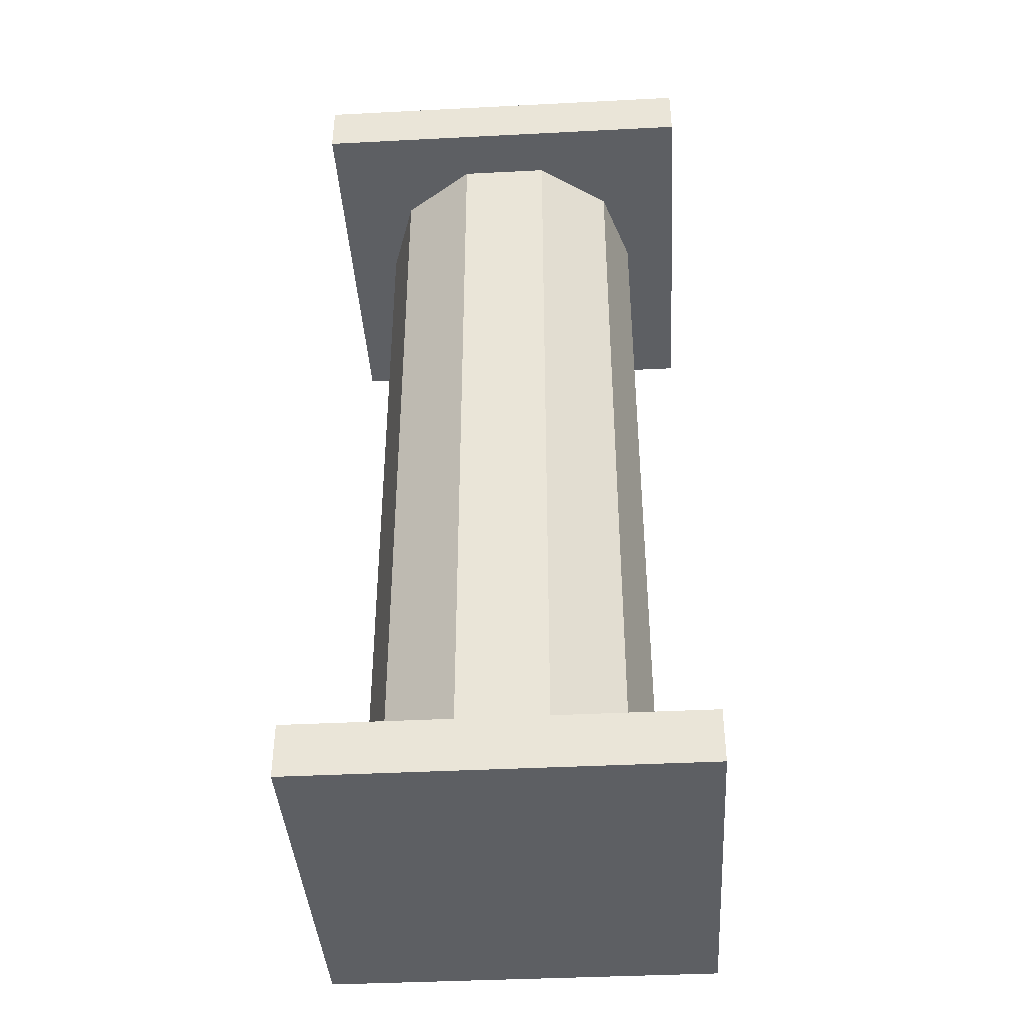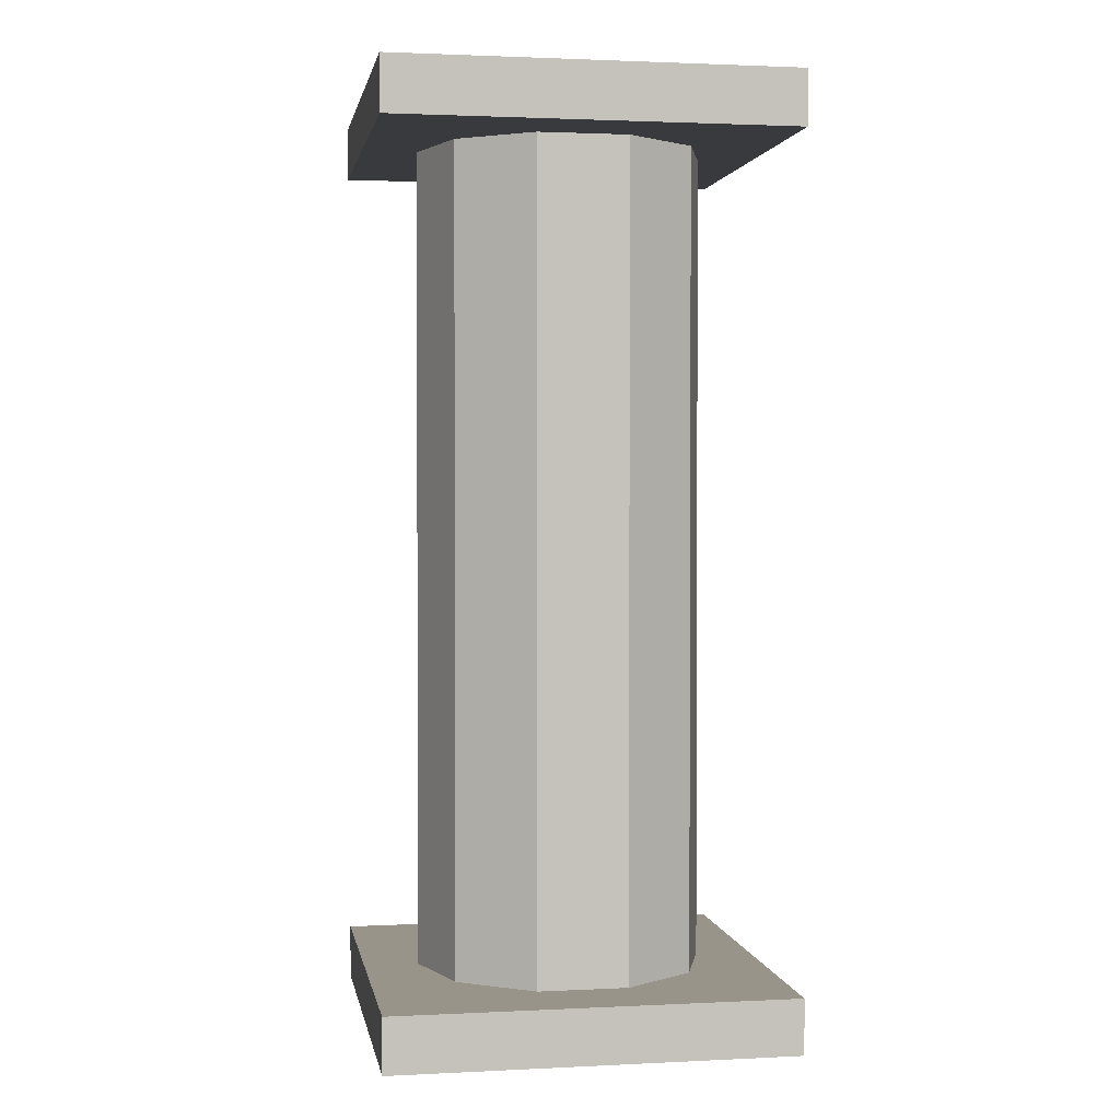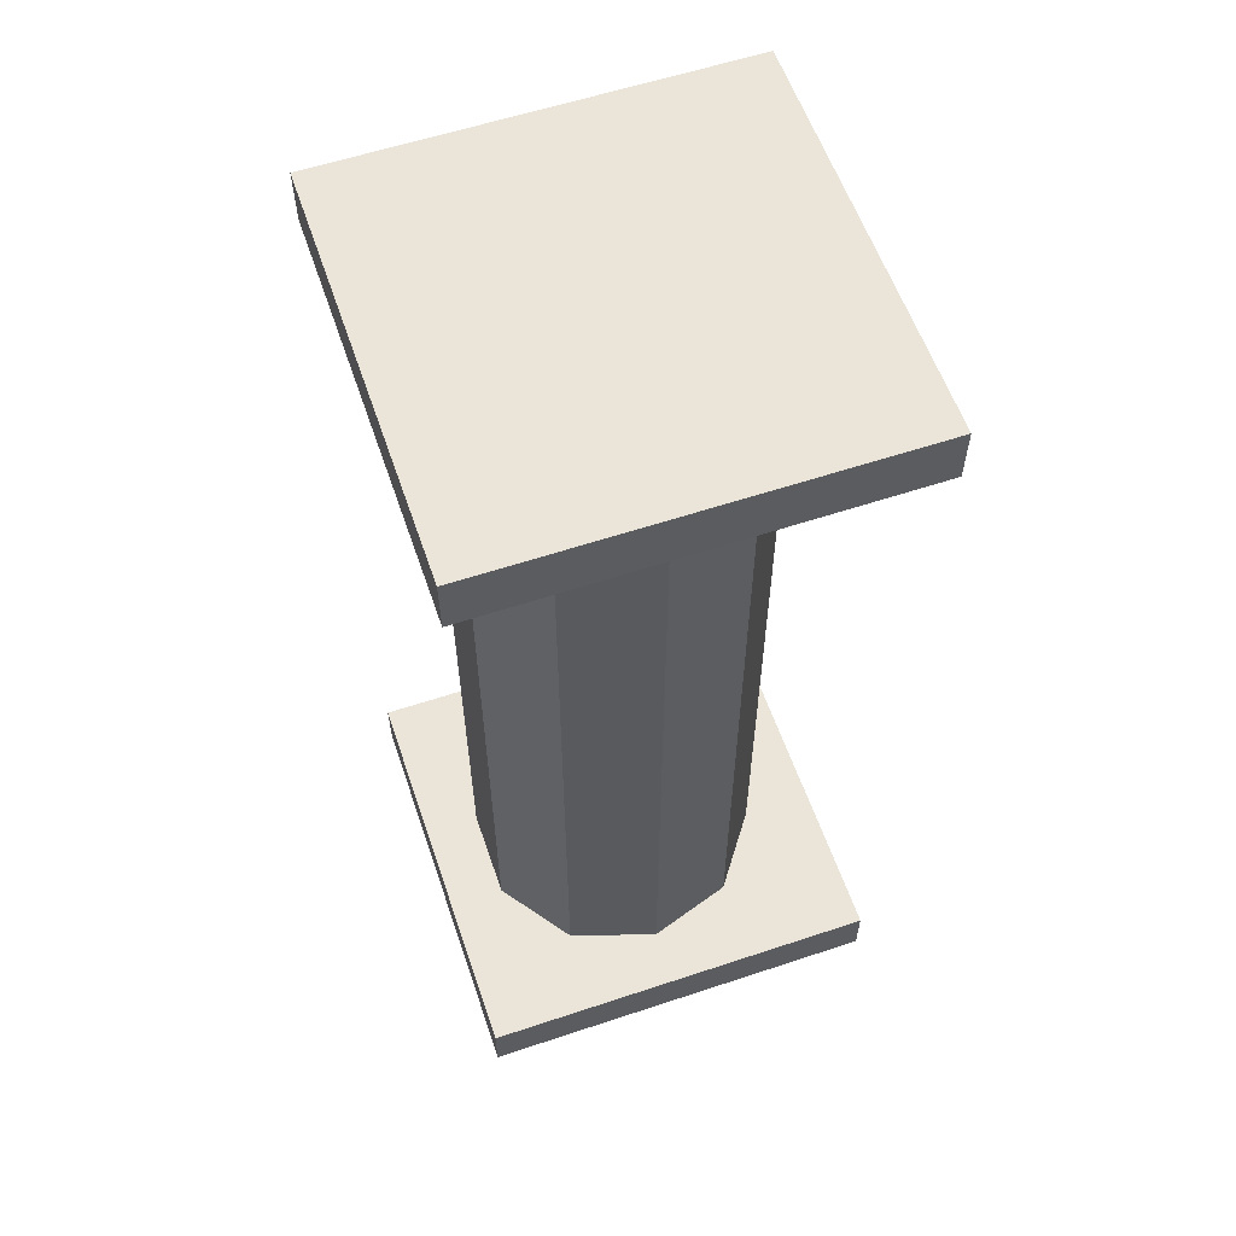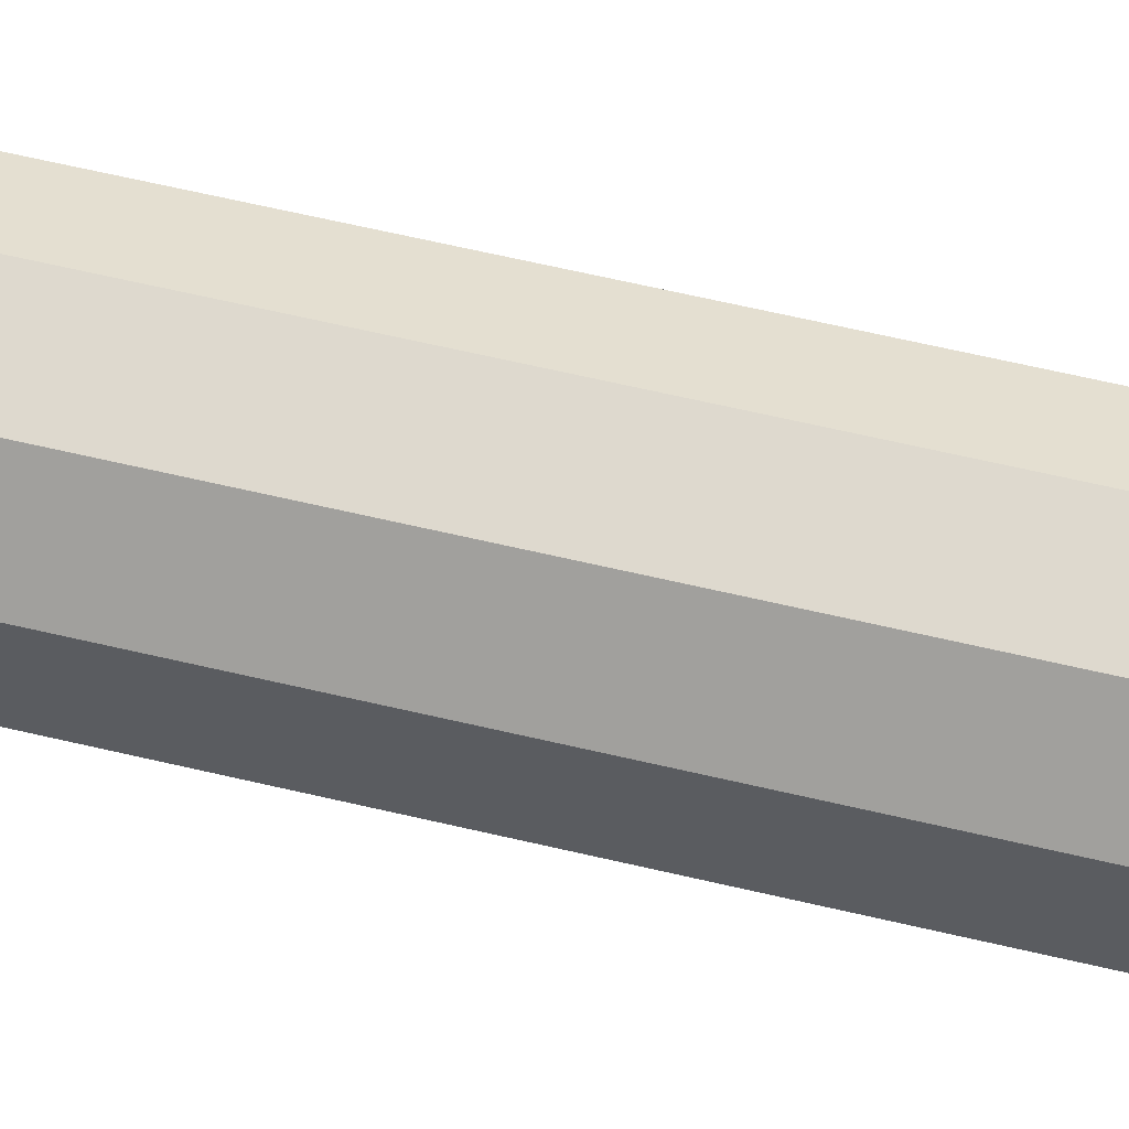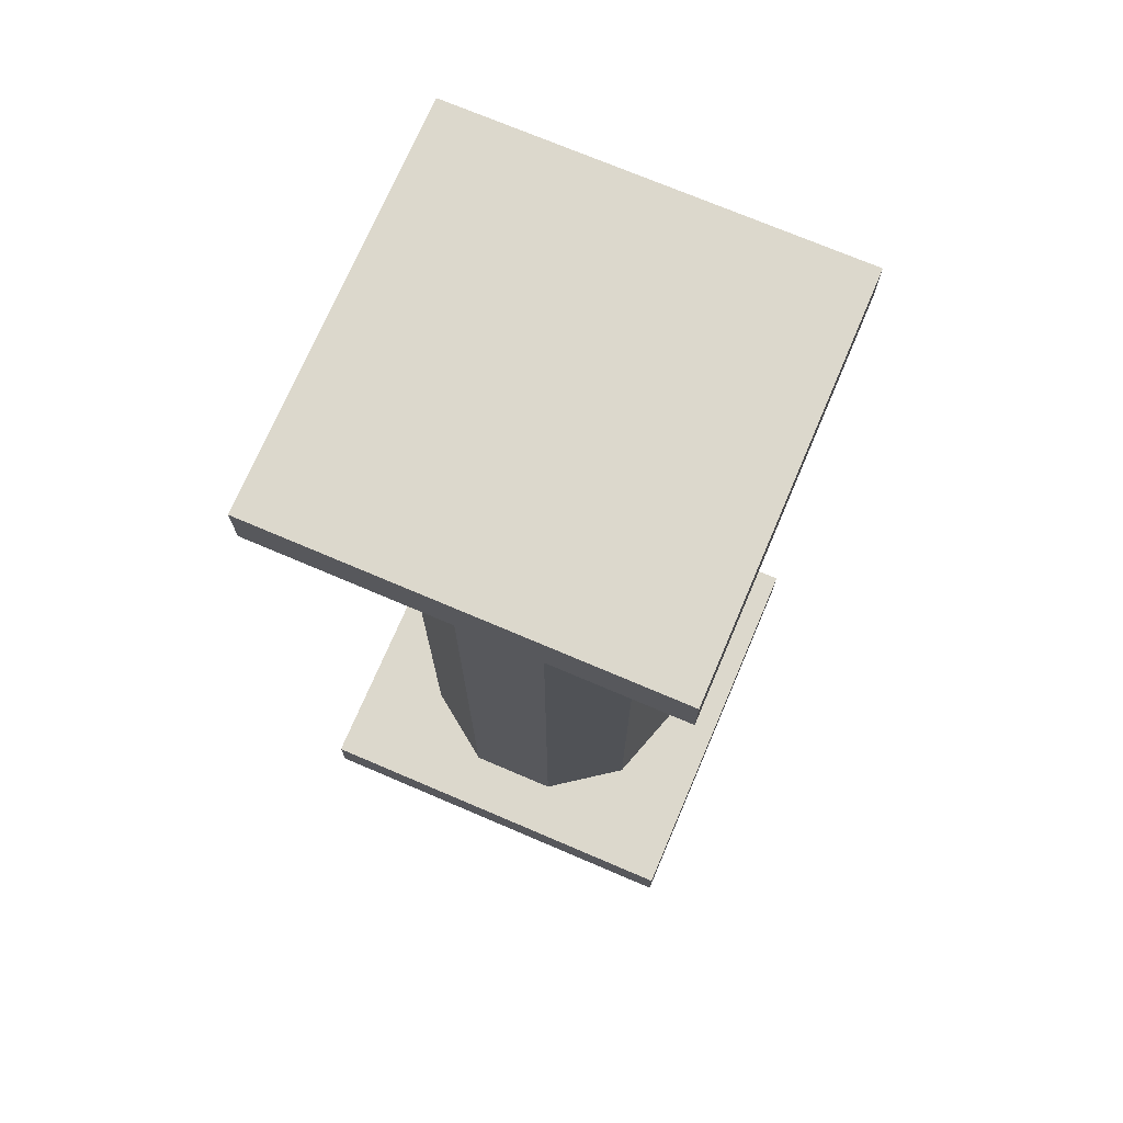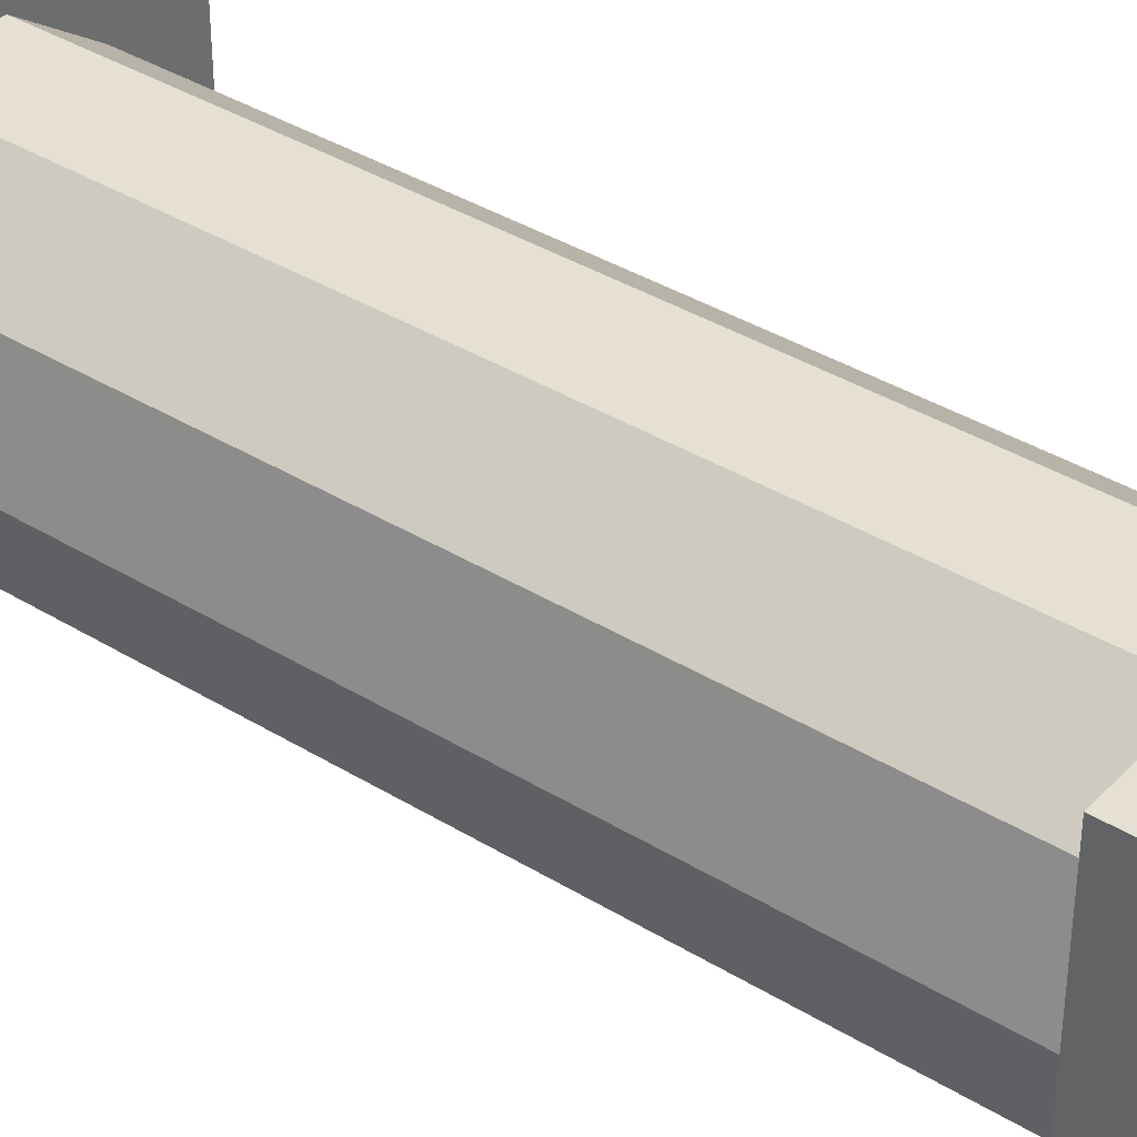
<metadata>
{"format":"obj","ext":"obj","renderer":"f3d","projection":"perspective","resolution":1024,"background":"white","views":[{"elev":-40.3,"azim":3.6,"up":"+Y"},{"elev":1.8,"azim":170.1,"up":"+Y"},{"elev":59.0,"azim":71.1,"up":"+Y"},{"elev":71.4,"azim":102.7,"up":"+Z"},{"elev":72.7,"azim":23.1,"up":"+Y"},{"elev":38.1,"azim":-52.1,"up":"+Z"}]}
</metadata>
<code>
g default
v 8.227 0 3.024
v 14.18 0 3.024
v 8.227 0.8128 3.024
v 14.18 0.8128 3.024
v 8.227 0.8128 -2.947
v 14.18 0.8128 -2.947
v 8.227 0 -2.947
v 14.18 0 -2.947
v 12.95 0.2112 -1.116
v 11.87 0.2112 -1.9
v 10.53 0.2112 -1.9
v 9.453 0.2112 -1.116
v 9.041 0.2112 0.1532
v 9.453 0.2112 1.422
v 10.53 0.2112 2.207
v 11.87 0.2112 2.207
v 12.95 0.2112 1.422
v 13.36 0.2112 0.1532
v 12.95 13.58 -1.116
v 11.87 13.58 -1.9
v 10.53 13.58 -1.9
v 9.453 13.58 -1.116
v 9.041 13.58 0.1532
v 9.453 13.58 1.422
v 10.53 13.58 2.207
v 11.87 13.58 2.207
v 12.95 13.58 1.422
v 13.36 13.58 0.1532
v 11.2 0.2112 0.1532
v 11.2 13.58 0.1532
v 8.227 13.02 3.024
v 14.18 13.02 3.024
v 8.227 13.83 3.024
v 14.18 13.83 3.024
v 8.227 13.83 -2.947
v 14.18 13.83 -2.947
v 8.227 13.02 -2.947
v 14.18 13.02 -2.947
g pCube6
f 1 2 4 3
f 3 4 6 5
f 5 6 8 7
f 7 8 2 1
f 2 8 6 4
f 7 1 3 5
f 9 10 20 19
f 10 11 21 20
f 11 12 22 21
f 12 13 23 22
f 13 14 24 23
f 14 15 25 24
f 15 16 26 25
f 16 17 27 26
f 17 18 28 27
f 18 9 19 28
f 10 9 29
f 11 10 29
f 12 11 29
f 13 12 29
f 14 13 29
f 15 14 29
f 16 15 29
f 17 16 29
f 18 17 29
f 9 18 29
f 19 20 30
f 20 21 30
f 21 22 30
f 22 23 30
f 23 24 30
f 24 25 30
f 25 26 30
f 26 27 30
f 27 28 30
f 28 19 30
f 31 32 34 33
f 33 34 36 35
f 35 36 38 37
f 37 38 32 31
f 32 38 36 34
f 37 31 33 35

</code>
